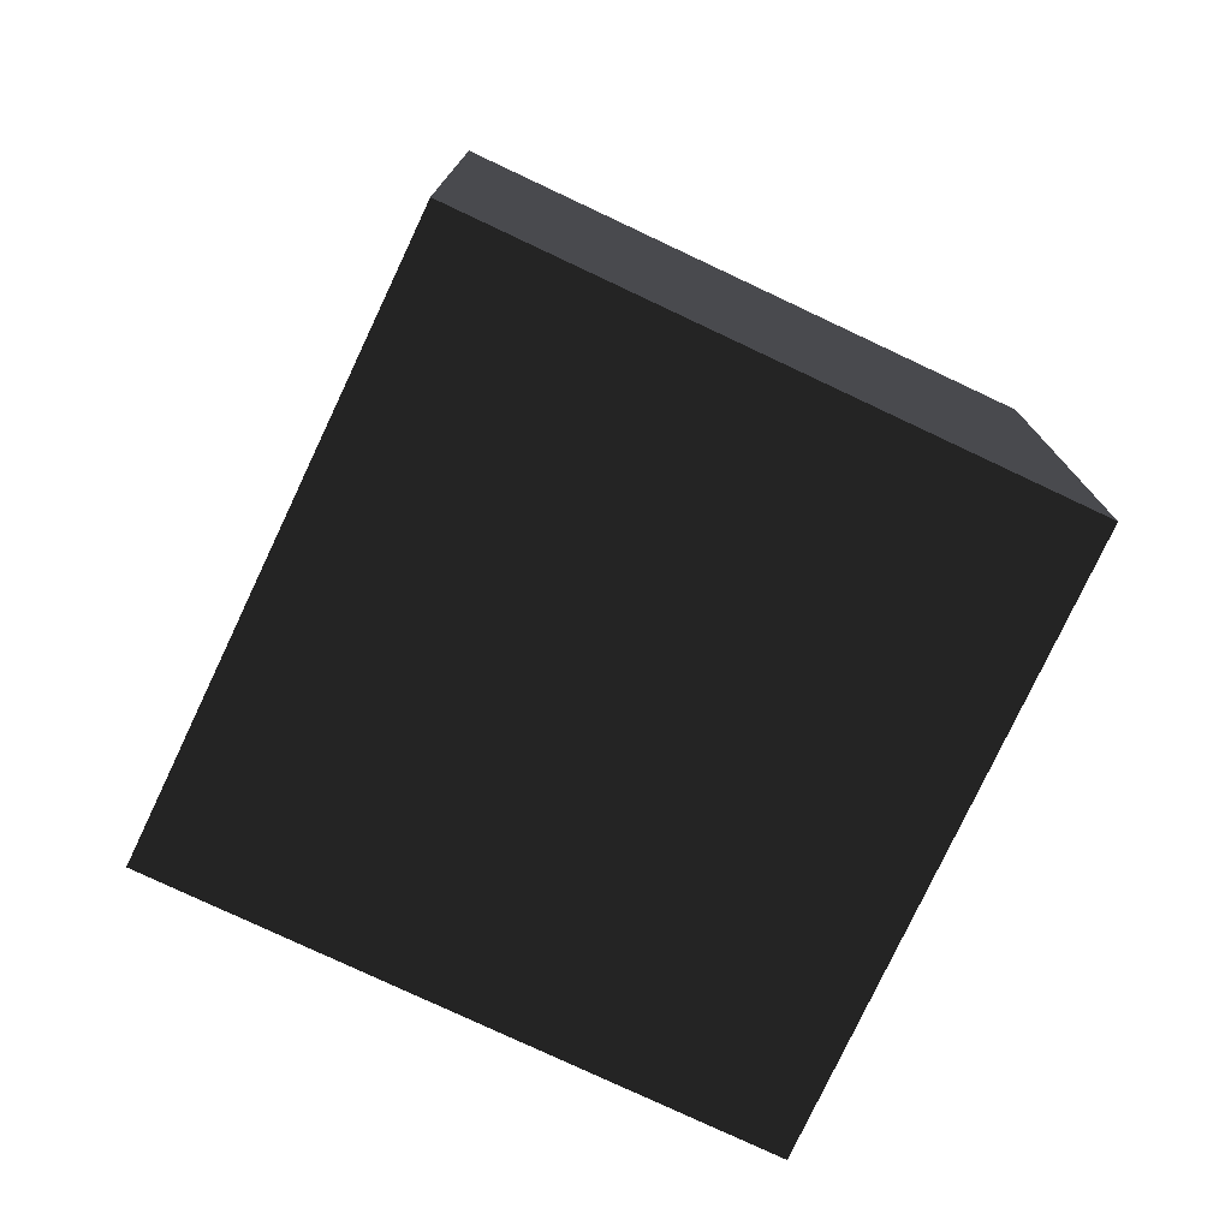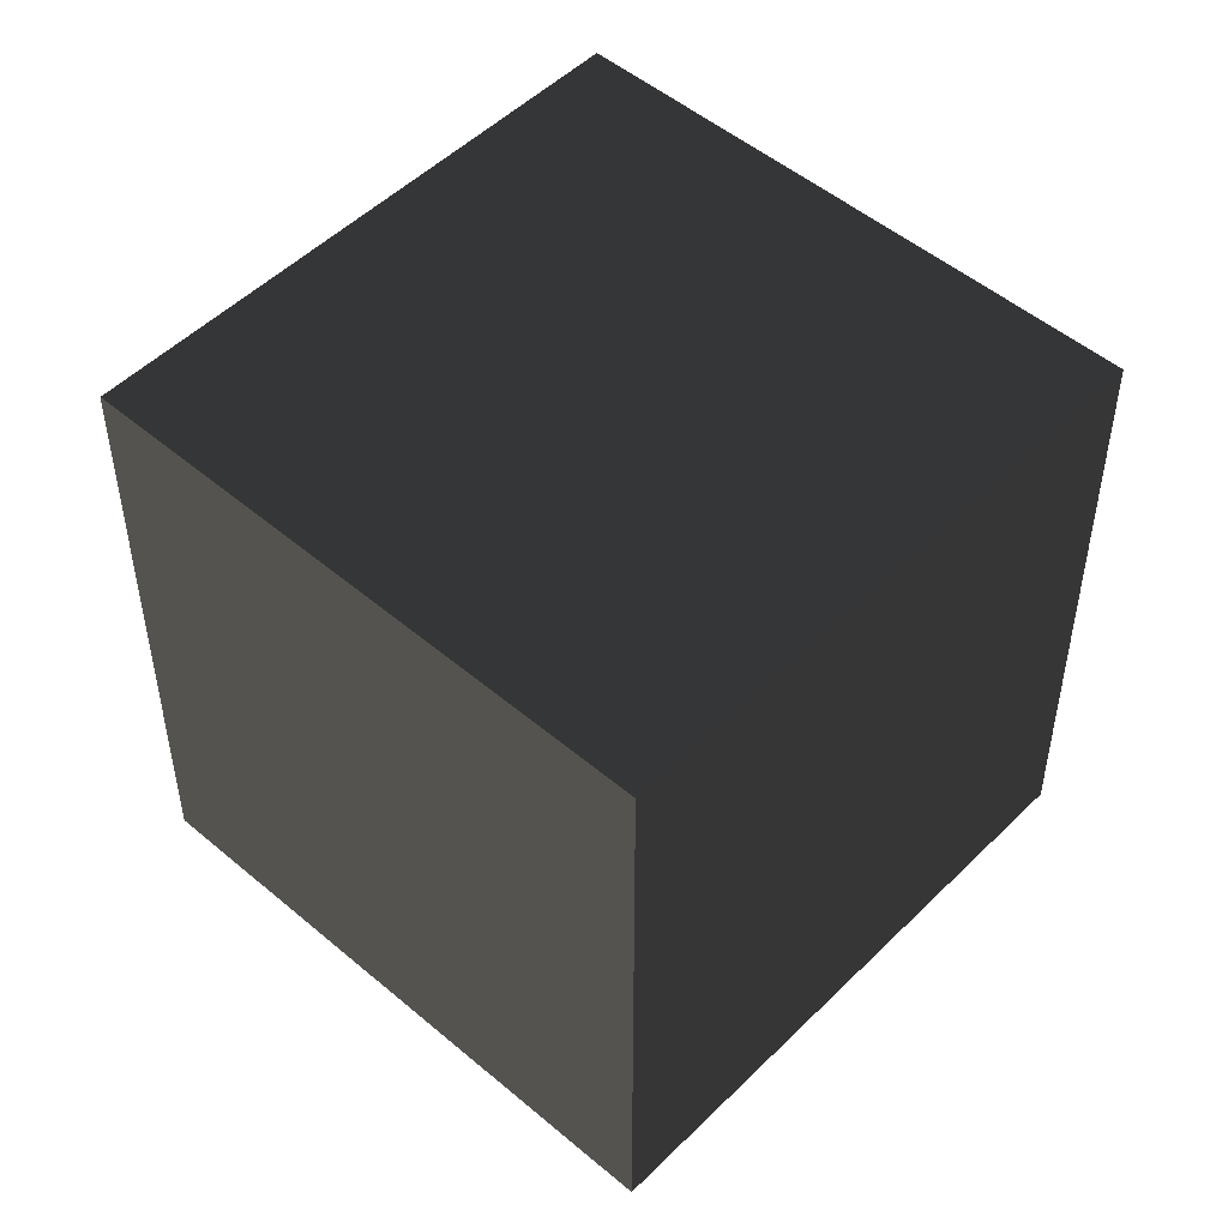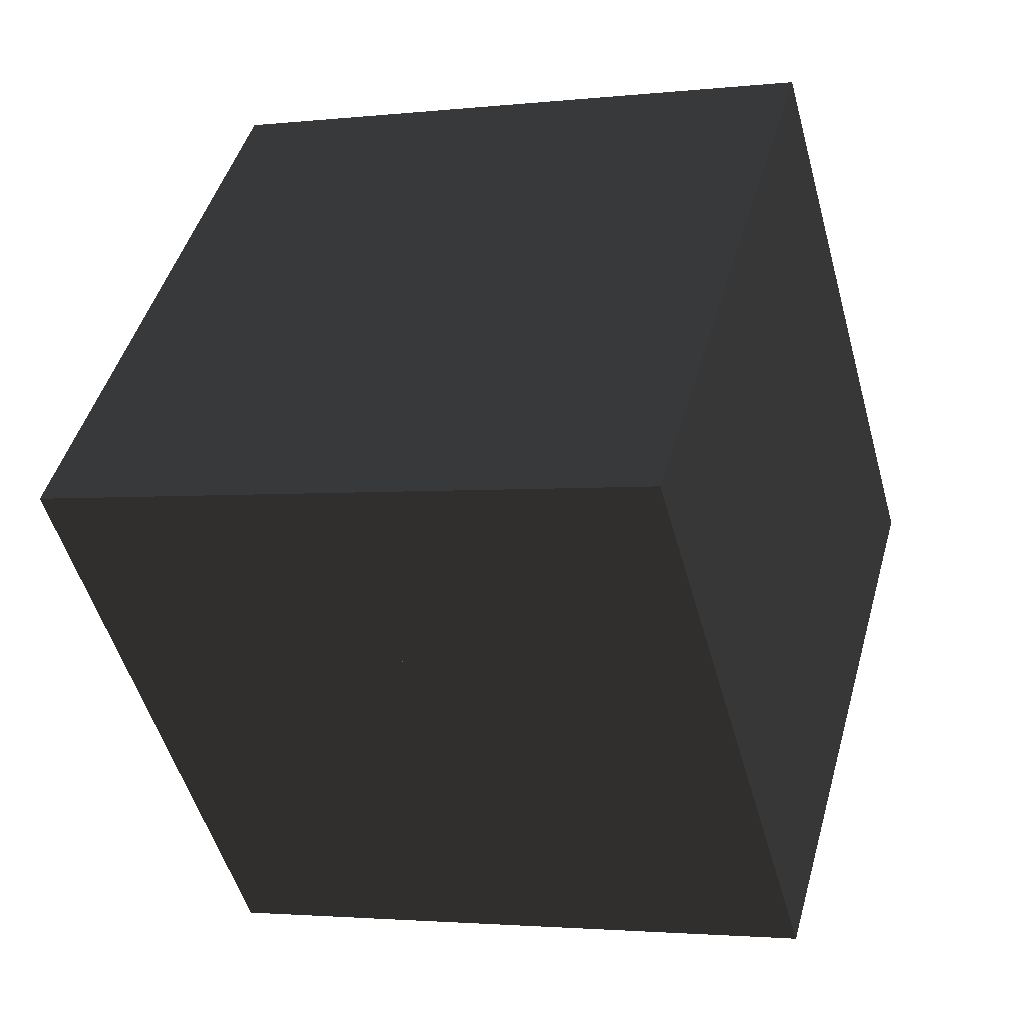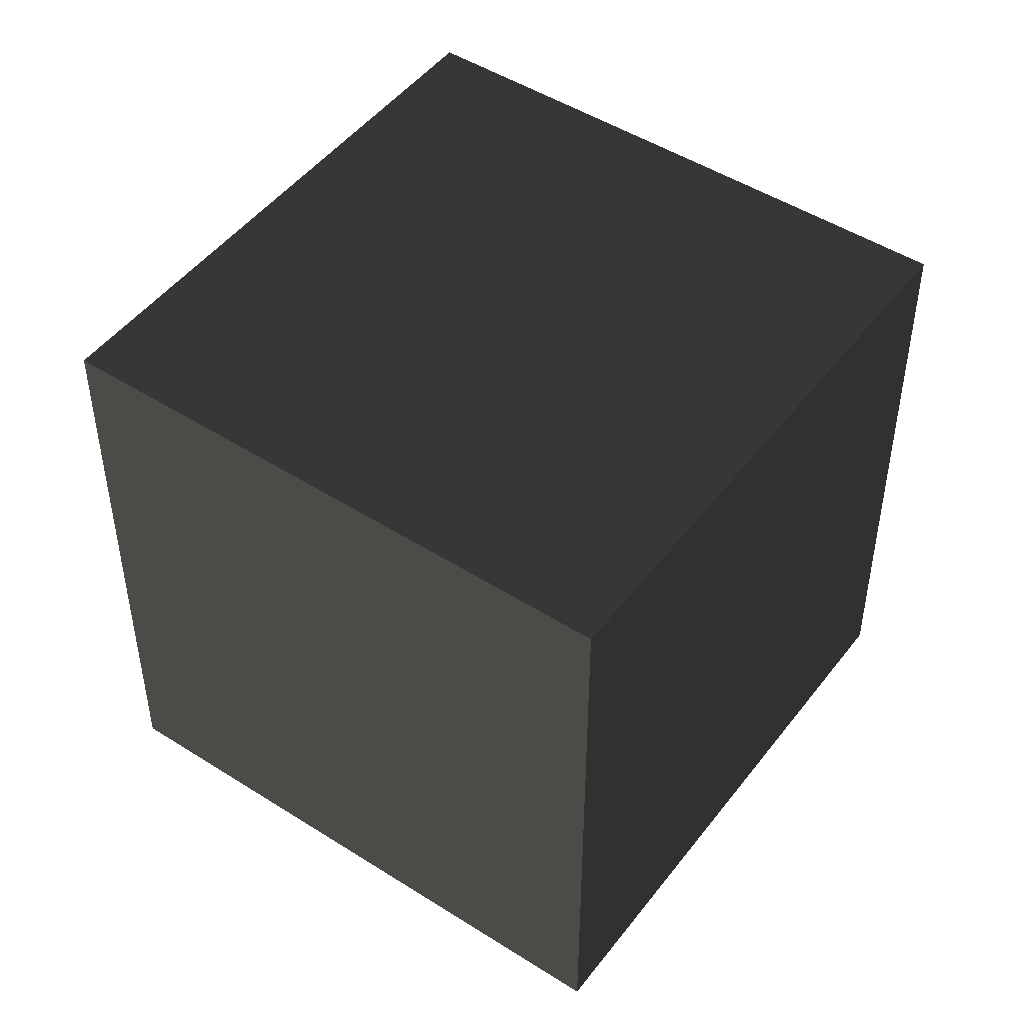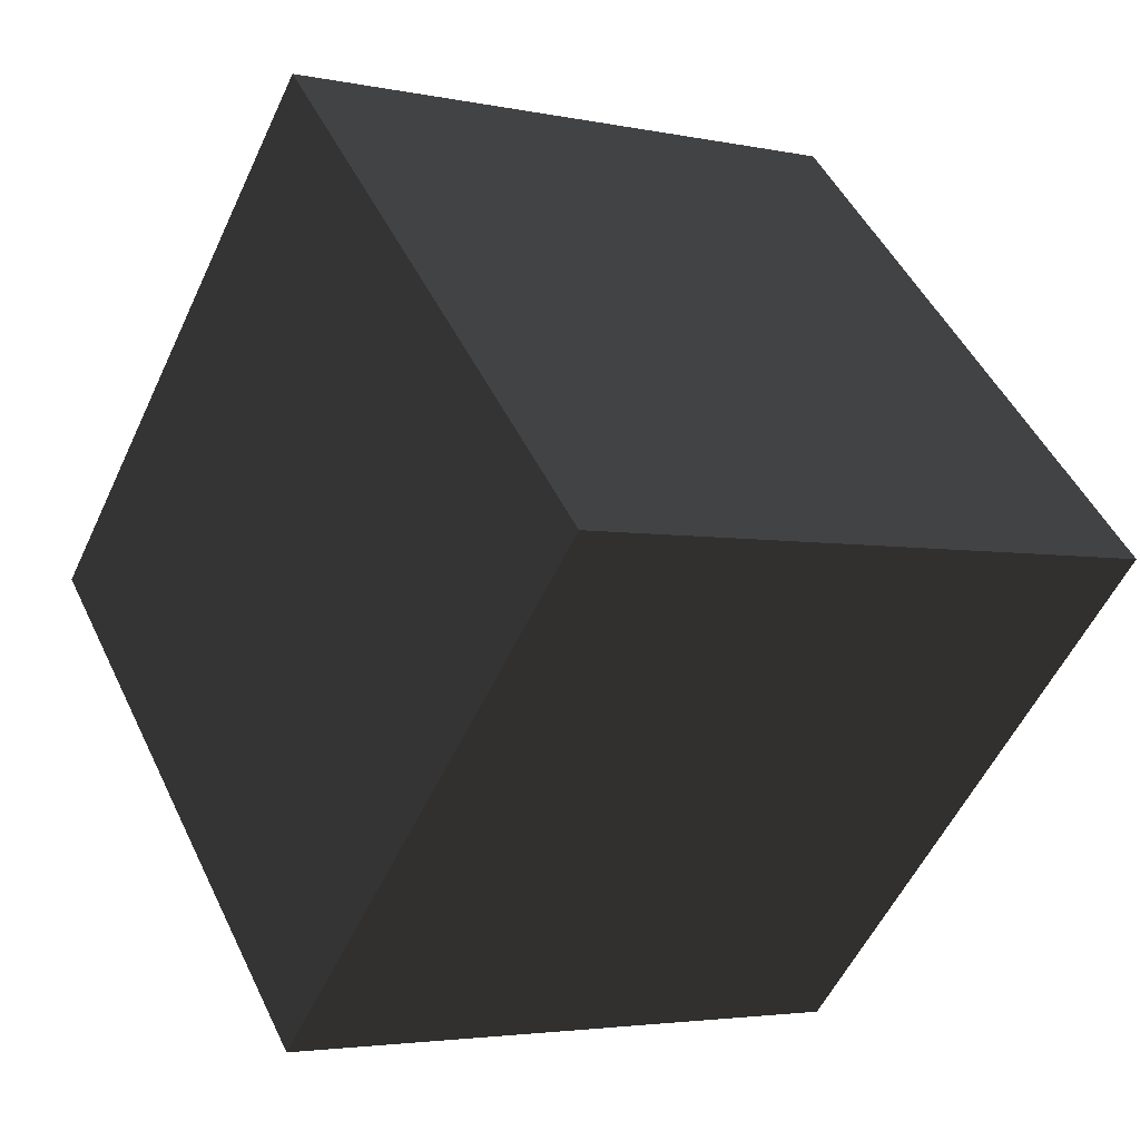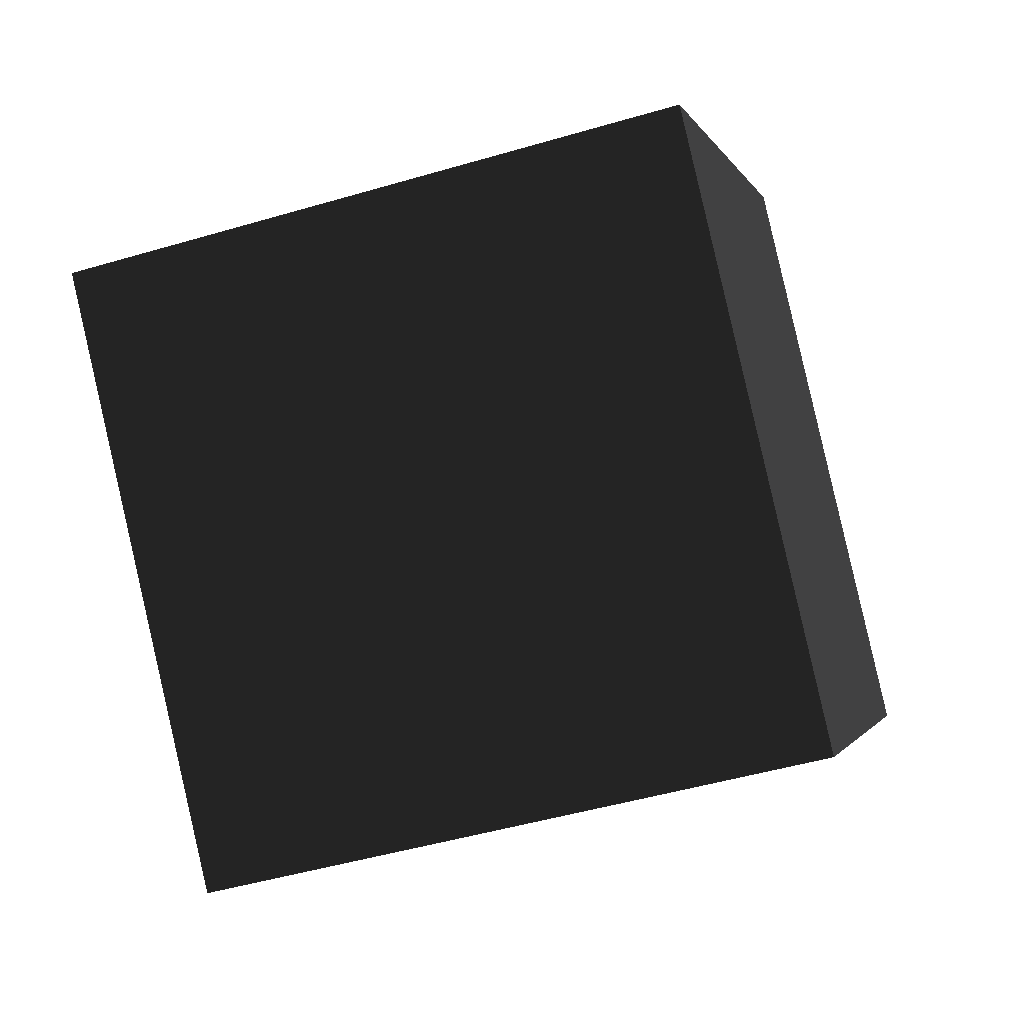
<metadata>
{"format":"obj","ext":"obj","renderer":"f3d","projection":"perspective","resolution":1024,"background":"white","views":[{"elev":-77.4,"azim":-160.2,"up":"+Y"},{"elev":50.4,"azim":-2.1,"up":"+Y"},{"elev":-2.4,"azim":-68.5,"up":"+Z"},{"elev":48.2,"azim":80.6,"up":"+Y"},{"elev":-3.3,"azim":54.0,"up":"+Z"},{"elev":-47.5,"azim":-71.6,"up":"+Z"}]}
</metadata>
<code>
v  0.003866 -5 7.071
v  0.003866 5 7.071
v  -3.534 0 3.537
v  -7.071 -5 0.003866
v  -7.071 5 0.003866
v  7.071 -5 -0.003866
v  7.071 5 -0.003866
v  3.537 0 3.534
v  -0.003866 -5 -7.071
v  -0.003866 5 -7.071
v  3.534 0 -3.537
v  -3.537 0 -3.534
v  0 -5 0
v  0 5 0
v  6.937 -0.001333 0
v  6.941 0.004 0
v  6.943 -0.001333 -0.003266
v  6.943 -0.001333 0.003266
v  6.056 -0.001333 -0.9915
v  6.059 0.004 -0.9915
v  6.061 -0.001333 -0.9948
v  6.061 -0.001333 -0.9883
v  6.129 -0.001333 0.6978
v  6.133 0.004 0.6978
v  6.135 -0.001333 0.6945
v  6.135 -0.001333 0.701
v  -0.003771 4.831 0
v  0 4.836 0
v  0.001886 4.831 -0.003266
v  0.001886 4.831 0.003266
v  -4.626 0 -2.493
v  -4.631 0 -2.497
v  -4.626 -0.003266 -2.499
v  -4.626 0.003266 -2.499
v  -4.993 2.44 1.803
v  -4.998 2.44 1.799
v  -4.993 2.436 1.798
v  -4.993 2.443 1.798
v  -4.956 -3.097 1.803
v  -4.962 -3.097 1.799
v  -4.956 -3.1 1.798
v  -4.956 -3.093 1.798
v  -3.633 0.008206 -3.664
v  -3.64 0.008206 -3.663
v  -3.637 0.00494 -3.668
v  -3.637 0.01147 -3.668
v  -0.03081 5.131 0.02443
v  -0.03081 5.136 0.02066
v  -0.03407 5.131 0.01877
v  -0.02754 5.131 0.01877
v  -0.03407 -5.131 0.01877
v  -0.03081 -5.136 0.02066
v  -0.03081 -5.131 0.02443
v  -0.02754 -5.131 0.01877
v  -3.637 0.00494 3.668
v  -3.64 0.008206 3.663
v  -3.633 0.008206 3.664
v  -3.637 0.01147 3.668
v  3.633 0.008206 3.664
v  3.64 0.008206 3.663
v  3.637 0.00494 3.668
v  3.637 0.01147 3.668
v  3.637 0.00494 -3.668
v  3.64 0.008206 -3.663
v  3.633 0.008206 -3.664
v  3.637 0.01147 -3.668
g frm-ship
f 1 2 3
f 1 3 4
f 3 2 5
f 3 5 4
f 6 7 8
f 6 8 1
f 8 7 2
f 8 2 1
f 9 10 11
f 9 11 6
f 11 10 7
f 11 7 6
f 4 5 12
f 4 12 9
f 12 5 10
f 12 10 9
f 6 1 13
f 6 13 9
f 13 1 4
f 13 4 9
f 2 7 14
f 2 14 5
f 14 7 10
f 14 10 5
g frm-trail
f 15 16 17
f 16 15 18
f 17 18 15
f 18 17 16
g frm-lthrust
f 19 20 21
f 20 19 22
f 21 22 19
f 22 21 20
g frm-rthrust
f 23 24 25
f 24 23 26
f 25 26 23
f 26 25 24
g frm-cockpt
f 27 28 29
f 28 27 30
f 29 30 27
f 30 29 28
g frm-missemt
f 31 32 33
f 32 31 34
f 33 34 31
f 34 33 32
g frm-lwepemt
f 35 36 37
f 36 35 38
f 37 38 35
f 38 37 36
g frm-rwepemt
f 39 40 41
f 40 39 42
f 41 42 39
f 42 41 40
g frm-turwepemt1
f 43 44 45
f 44 43 46
f 45 46 43
f 46 45 44
g frm-turwepemt2
f 47 48 49
f 48 47 50
f 49 50 47
f 50 49 48
g frm-smoke
f 19 20 21
f 20 19 22
f 21 22 19
f 22 21 20
g frm-turwepemt6
f 51 52 53
f 54 53 52
f 53 54 51
f 52 51 54
g frm-turwepemt5
f 55 56 57
f 58 57 56
f 57 58 55
f 56 55 58
g frm-turwepemt4
f 59 60 61
f 60 59 62
f 61 62 59
f 62 61 60
g frm-turwepemt3
f 63 64 65
f 66 65 64
f 65 66 63
f 64 63 66

</code>
